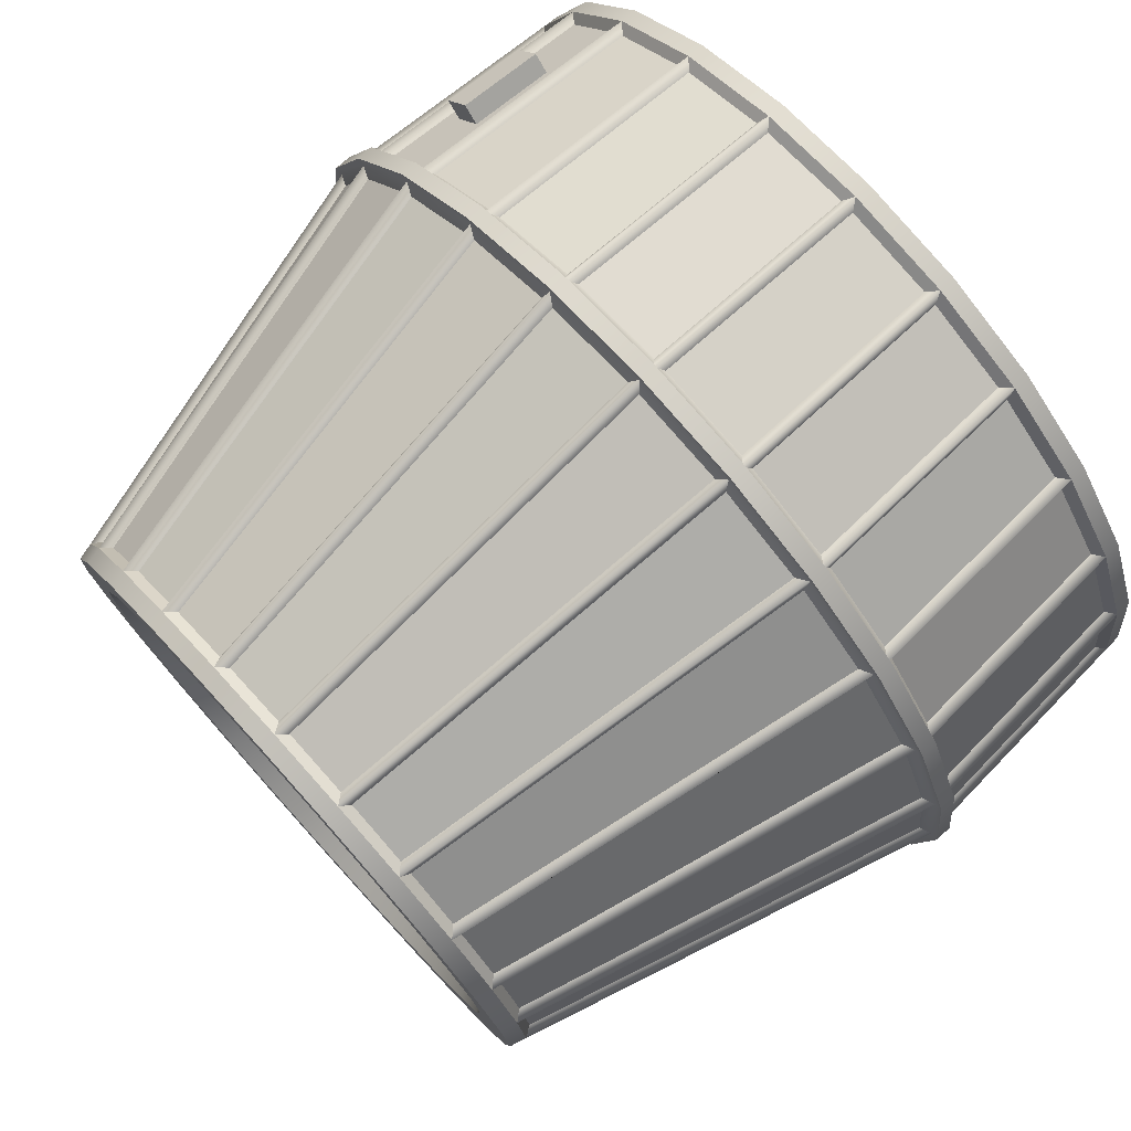
<metadata>
{"format":"obj","ext":"obj","renderer":"f3d","projection":"perspective","resolution":1024,"background":"white","views":[{"elev":76.4,"azim":-132.1,"up":"+Z"}]}
</metadata>
<code>
o Hamal_Control_1
v 0.5079 -0.389 0.3504
v 0.4699 -0.389 0.3999
v 0.5144 -0.2643 0.3553
v 0.4764 -0.2643 0.4049
v 0.5327 -0.3911 0.3693
v 0.4946 -0.3911 0.4189
v 0.5392 -0.2664 0.3743
v 0.5011 -0.2664 0.4239
v -0.5079 -0.389 -0.3504
v -0.4699 -0.389 -0.3999
v -0.5144 -0.2643 -0.3553
v -0.4764 -0.2643 -0.4049
v -0.5327 -0.3911 -0.3693
v -0.4946 -0.3911 -0.4189
v -0.5392 -0.2664 -0.3743
v -0.5011 -0.2664 -0.4239
v 0.65 -0.125 -1.362e-17
v 0.6279 -0.125 0.1682
v 0.5629 -0.125 0.325
v 0.4596 -0.125 0.4596
v 0.325 -0.125 0.5629
v 0.1682 -0.125 0.6279
v -1.674e-07 -0.125 0.65
v -0.1682 -0.125 0.6279
v -0.325 -0.125 0.5629
v -0.4596 -0.125 0.4596
v -0.5629 -0.125 0.325
v -0.6279 -0.125 0.1682
v -0.65 -0.125 6.598e-17
v -0.6279 -0.125 -0.1682
v -0.5629 -0.125 -0.325
v -0.4596 -0.125 -0.4596
v -0.325 -0.125 -0.5629
v -0.1682 -0.125 -0.6279
v -1.674e-07 -0.125 -0.65
v 0.1682 -0.125 -0.6279
v 0.325 -0.125 -0.5629
v 0.4596 -0.125 -0.4596
v 0.5629 -0.125 -0.325
v 0.6279 -0.125 -0.1682
v 0.625 -0.53 -1.258e-17
v 0.6037 -0.53 0.1618
v 0.5413 -0.53 0.3125
v 0.4419 -0.53 0.4419
v 0.3125 -0.53 0.5413
v 0.1618 -0.53 0.6037
v -1.674e-07 -0.53 0.625
v -0.1618 -0.53 0.6037
v -0.3125 -0.53 0.5413
v -0.4419 -0.53 0.4419
v -0.5413 -0.53 0.3125
v -0.6037 -0.53 0.1618
v -0.625 -0.53 6.396e-17
v -0.6037 -0.53 -0.1618
v -0.5413 -0.53 -0.3125
v -0.4419 -0.53 -0.4419
v -0.3125 -0.53 -0.5413
v -0.1618 -0.53 -0.6037
v -1.674e-07 -0.53 -0.625
v 0.1618 -0.53 -0.6037
v 0.3125 -0.53 -0.5413
v 0.4419 -0.53 -0.4419
v 0.5413 -0.53 -0.3125
v 0.6037 -0.53 -0.1618
v 0.4528 0.53 0.1213
v 0.4687 0.53 -6.776e-18
v 0.4528 0.53 -0.1213
v 0.4059 0.53 -0.2344
v 0.3315 0.53 -0.3315
v 0.2344 0.53 -0.4059
v 0.1213 0.53 -0.4528
v -1.674e-07 0.53 -0.4688
v -0.1213 0.53 -0.4528
v -0.2344 0.53 -0.4059
v -0.3315 0.53 -0.3315
v -0.4059 0.53 -0.2344
v -0.4528 0.53 -0.1213
v -0.4688 0.53 5.063e-17
v -0.4528 0.53 0.1213
v -0.4059 0.53 0.2344
v -0.3315 0.53 0.3315
v -0.2344 0.53 0.4059
v -0.1213 0.53 0.4528
v -1.674e-07 0.53 0.4688
v 0.1213 0.53 0.4528
v 0.2344 0.53 0.4059
v 0.3315 0.53 0.3315
v 0.4059 0.53 0.2344
v 0.3924 0.53 0.1051
v 0.4062 0.53 -7.337e-18
v 0.3924 0.53 -0.1051
v 0.3518 0.53 -0.2031
v 0.2873 0.53 -0.2873
v 0.2031 0.53 -0.3518
v 0.1051 0.53 -0.3924
v -1.674e-07 0.53 -0.4062
v -0.1051 0.53 -0.3924
v -0.2031 0.53 -0.3518
v -0.2873 0.53 -0.2873
v -0.3518 0.53 -0.2031
v -0.3924 0.53 -0.1051
v -0.4063 0.53 4.241e-17
v -0.3924 0.53 0.1051
v -0.3518 0.53 0.2031
v -0.2873 0.53 0.2873
v -0.2031 0.53 0.3518
v -0.1051 0.53 0.3924
v -1.674e-07 0.53 0.4062
v 0.1051 0.53 0.3924
v 0.2031 0.53 0.3518
v 0.2873 0.53 0.2873
v 0.3518 0.53 0.2031
v 0.5625 -0.53 -1.045e-17
v 0.5433 -0.53 0.1456
v 0.4871 -0.53 0.2812
v 0.3977 -0.53 0.3977
v 0.2812 -0.53 0.4871
v 0.1456 -0.53 0.5433
v -1.674e-07 -0.53 0.5625
v -0.1456 -0.53 0.5433
v -0.2813 -0.53 0.4871
v -0.3977 -0.53 0.3977
v -0.4871 -0.53 0.2812
v -0.5433 -0.53 0.1456
v -0.5625 -0.53 5.844e-17
v -0.5433 -0.53 -0.1456
v -0.4871 -0.53 -0.2812
v -0.3977 -0.53 -0.3977
v -0.2813 -0.53 -0.4871
v -0.1456 -0.53 -0.5433
v -1.674e-07 -0.53 -0.5625
v 0.1456 -0.53 -0.5433
v 0.2812 -0.53 -0.4871
v 0.3977 -0.53 -0.3977
v 0.4871 -0.53 -0.2812
v 0.5433 -0.53 -0.1456
v 0.6052 -0.505 -0.1622
v 0.5426 -0.505 -0.3133
v 0.443 -0.505 -0.443
v 0.3133 -0.505 -0.5426
v 0.1622 -0.505 -0.6052
v -1.674e-07 -0.505 -0.6265
v -0.1622 -0.505 -0.6052
v -0.3133 -0.505 -0.5426
v -0.443 -0.505 -0.443
v -0.5426 -0.505 -0.3133
v -0.6052 -0.505 -0.1622
v -0.6265 -0.505 6.409e-17
v -0.6052 -0.505 0.1622
v -0.5426 -0.505 0.3133
v -0.443 -0.505 0.443
v -0.3133 -0.505 0.5426
v -0.1622 -0.505 0.6052
v -1.674e-07 -0.505 0.6265
v 0.1622 -0.505 0.6052
v 0.3133 -0.505 0.5426
v 0.443 -0.505 0.443
v 0.5426 -0.505 0.3133
v 0.6052 -0.505 0.1622
v 0.6265 -0.505 -1.264e-17
v 0.6279 -0.15 -0.1682
v 0.5629 -0.15 -0.325
v 0.4596 -0.15 -0.4596
v 0.325 -0.15 -0.5629
v 0.1682 -0.15 -0.6279
v -1.674e-07 -0.15 -0.65
v -0.1682 -0.15 -0.6279
v -0.325 -0.15 -0.5629
v -0.4596 -0.15 -0.4596
v -0.5629 -0.15 -0.325
v -0.6279 -0.15 -0.1682
v -0.65 -0.15 6.608e-17
v -0.6279 -0.15 0.1682
v -0.5629 -0.15 0.325
v -0.4596 -0.15 0.4596
v -0.325 -0.15 0.5629
v -0.1682 -0.15 0.6279
v -1.674e-07 -0.15 0.65
v 0.1682 -0.15 0.6279
v 0.325 -0.15 0.5629
v 0.4596 -0.15 0.4596
v 0.5629 -0.15 0.325
v 0.6279 -0.15 0.1682
v 0.65 -0.15 -1.352e-17
v 0.6625 -0.125 -1.363e-17
v 0.6399 -0.125 0.1715
v 0.5737 -0.125 0.3312
v 0.4685 -0.125 0.4685
v 0.3312 -0.125 0.5737
v 0.1715 -0.125 0.6399
v -1.674e-07 -0.125 0.6625
v -0.1715 -0.125 0.6399
v -0.3313 -0.125 0.5737
v -0.4685 -0.125 0.4685
v -0.5737 -0.125 0.3312
v -0.6399 -0.125 0.1715
v -0.6625 -0.125 6.75e-17
v -0.6399 -0.125 -0.1715
v -0.5737 -0.125 -0.3312
v -0.4685 -0.125 -0.4685
v -0.3313 -0.125 -0.5737
v -0.1715 -0.125 -0.6399
v -1.674e-07 -0.125 -0.6625
v 0.1715 -0.125 -0.6399
v 0.3312 -0.125 -0.5737
v 0.4685 -0.125 -0.4685
v 0.5737 -0.125 -0.3312
v 0.6399 -0.125 -0.1715
v 0.6399 -0.15 -0.1715
v 0.5737 -0.15 -0.3312
v 0.4685 -0.15 -0.4685
v 0.3312 -0.15 -0.5737
v 0.1715 -0.15 -0.6399
v -1.674e-07 -0.15 -0.6625
v -0.1715 -0.15 -0.6399
v -0.3313 -0.15 -0.5737
v -0.4685 -0.15 -0.4685
v -0.5737 -0.15 -0.3312
v -0.6399 -0.15 -0.1715
v -0.6625 -0.15 6.76e-17
v -0.6399 -0.15 0.1715
v -0.5737 -0.15 0.3312
v -0.4685 -0.15 0.4685
v -0.3313 -0.15 0.5737
v -0.1715 -0.15 0.6399
v -1.674e-07 -0.15 0.6625
v 0.1715 -0.15 0.6399
v 0.3312 -0.15 0.5737
v 0.4685 -0.15 0.4685
v 0.5737 -0.15 0.3312
v 0.6399 -0.15 0.1715
v 0.6625 -0.15 -1.353e-17
v 0.4119 0.505 0.2378
v 0.3363 0.505 0.3363
v 0.2378 0.505 0.4119
v 0.1231 0.505 0.4595
v -1.674e-07 0.505 0.4757
v -0.1231 0.505 0.4595
v -0.2378 0.505 0.4119
v -0.3363 0.505 0.3363
v -0.4119 0.505 0.2378
v -0.4595 0.505 0.1231
v -0.4757 0.505 5.122e-17
v -0.4595 0.505 -0.1231
v -0.4119 0.505 -0.2378
v -0.3363 0.505 -0.3363
v -0.2378 0.505 -0.4119
v -0.1231 0.505 -0.4595
v -1.674e-07 0.505 -0.4757
v 0.1231 0.505 -0.4595
v 0.2378 0.505 -0.4119
v 0.3363 0.505 -0.3363
v 0.4119 0.505 -0.2378
v 0.4595 0.505 -0.1231
v 0.4757 0.505 -7.037e-18
v 0.4595 0.505 0.1231
v 0.4468 0.4896 0.1309
v 0.4085 0.4896 0.2233
v 0.5537 -0.1163 0.3072
v 0.6087 -0.1163 0.1743
v 0.3214 0.4896 0.3368
v 0.2421 0.4896 0.3977
v 0.3259 -0.1163 0.5429
v 0.44 -0.1163 0.4553
v 0.11 0.4896 0.4524
v 0.01083 0.4896 0.4654
v 0.01083 -0.1163 0.6331
v 0.1534 -0.1163 0.6143
v -0.1309 0.4896 0.4468
v -0.2233 0.4896 0.4085
v -0.3072 -0.1163 0.5537
v -0.1743 -0.1163 0.6087
v -0.3368 0.4896 0.3214
v -0.3977 0.4896 0.2421
v -0.5429 -0.1163 0.3259
v -0.4553 -0.1163 0.44
v -0.4524 0.4896 0.11
v -0.4654 0.4896 0.01083
v -0.6331 -0.1163 0.01083
v -0.6143 -0.1163 0.1534
v -0.4468 0.4896 -0.1309
v -0.4085 0.4896 -0.2233
v -0.5537 -0.1163 -0.3072
v -0.6087 -0.1163 -0.1743
v -0.3214 0.4896 -0.3368
v -0.2421 0.4896 -0.3977
v -0.3259 -0.1163 -0.5429
v -0.44 -0.1163 -0.4553
v -0.11 0.4896 -0.4524
v -0.01083 0.4896 -0.4654
v -0.01083 -0.1163 -0.6331
v -0.1534 -0.1163 -0.6143
v 0.1309 0.4896 -0.4468
v 0.2233 0.4896 -0.4085
v 0.3072 -0.1163 -0.5537
v 0.1743 -0.1163 -0.6087
v 0.3368 0.4896 -0.3214
v 0.3977 0.4896 -0.2421
v 0.5428 -0.1163 -0.3259
v 0.4553 -0.1163 -0.44
v 0.4524 0.4896 -0.11
v 0.4654 0.4896 -0.01083
v 0.6331 -0.1163 -0.01083
v 0.6143 -0.1163 -0.1534
v 0.6107 -0.1617 0.1748
v 0.5555 -0.1617 0.3083
v 0.5366 -0.4917 0.2974
v 0.5897 -0.4917 0.1692
v 0.4415 -0.1617 0.4568
v 0.3269 -0.1617 0.5447
v 0.316 -0.4917 0.5258
v 0.4261 -0.4917 0.4413
v 0.154 -0.1617 0.6163
v 0.01077 -0.1617 0.6352
v 0.01077 -0.4917 0.6134
v 0.1484 -0.4917 0.5953
v -0.1748 -0.1617 0.6107
v -0.3083 -0.1617 0.5555
v -0.2974 -0.4917 0.5366
v -0.1692 -0.4917 0.5897
v -0.4568 -0.1617 0.4415
v -0.5447 -0.1617 0.3269
v -0.5258 -0.4917 0.316
v -0.4413 -0.4917 0.4261
v -0.6163 -0.1617 0.154
v -0.6352 -0.1617 0.01077
v -0.6134 -0.4917 0.01077
v -0.5953 -0.4917 0.1484
v -0.6107 -0.1617 -0.1748
v -0.5555 -0.1617 -0.3083
v -0.5366 -0.4917 -0.2974
v -0.5897 -0.4917 -0.1692
v -0.4415 -0.1617 -0.4568
v -0.3269 -0.1617 -0.5447
v -0.316 -0.4917 -0.5258
v -0.4261 -0.4917 -0.4413
v -0.154 -0.1617 -0.6163
v -0.01077 -0.1617 -0.6352
v -0.01077 -0.4917 -0.6134
v -0.1484 -0.4917 -0.5953
v 0.1748 -0.1617 -0.6107
v 0.3083 -0.1617 -0.5555
v 0.2974 -0.4917 -0.5366
v 0.1692 -0.4917 -0.5897
v 0.4568 -0.1617 -0.4415
v 0.5447 -0.1617 -0.3269
v 0.5258 -0.4917 -0.316
v 0.4413 -0.4917 -0.4261
v 0.6163 -0.1617 -0.154
v 0.6352 -0.1617 -0.01077
v 0.6134 -0.4917 -0.01077
v 0.5953 -0.4917 -0.1484
v 0.3977 0.4896 0.2421
v 0.3368 0.4896 0.3214
v 0.4553 -0.1163 0.44
v 0.5428 -0.1163 0.3259
v 0.2233 0.4896 0.4085
v 0.1309 0.4896 0.4468
v 0.1743 -0.1163 0.6087
v 0.3072 -0.1163 0.5537
v -0.01083 0.4896 0.4654
v -0.11 0.4896 0.4524
v -0.1534 -0.1163 0.6143
v -0.01083 -0.1163 0.6331
v -0.2421 0.4896 0.3977
v -0.3214 0.4896 0.3368
v -0.44 -0.1163 0.4553
v -0.3259 -0.1163 0.5429
v -0.4085 0.4896 0.2233
v -0.4468 0.4896 0.1309
v -0.6087 -0.1163 0.1743
v -0.5537 -0.1163 0.3072
v -0.4654 0.4896 -0.01083
v -0.4524 0.4896 -0.11
v -0.6143 -0.1163 -0.1534
v -0.6331 -0.1163 -0.01083
v -0.3977 0.4896 -0.2421
v -0.3368 0.4896 -0.3214
v -0.4553 -0.1163 -0.44
v -0.5429 -0.1163 -0.3259
v -0.2233 0.4896 -0.4085
v -0.1309 0.4896 -0.4468
v -0.1743 -0.1163 -0.6087
v -0.3072 -0.1163 -0.5537
v 0.01083 0.4896 -0.4654
v 0.11 0.4896 -0.4524
v 0.1534 -0.1163 -0.6143
v 0.01083 -0.1163 -0.6331
v 0.2421 0.4896 -0.3977
v 0.3214 0.4896 -0.3368
v 0.44 -0.1163 -0.4553
v 0.3259 -0.1163 -0.5429
v 0.4085 0.4896 -0.2233
v 0.4468 0.4896 -0.1309
v 0.6087 -0.1163 -0.1743
v 0.5537 -0.1163 -0.3072
v 0.4654 0.4896 0.01083
v 0.4524 0.4896 0.11
v 0.6143 -0.1163 0.1534
v 0.6331 -0.1163 0.01083
v 0.6352 -0.1617 0.01077
v 0.6163 -0.1617 0.154
v 0.5953 -0.4917 0.1484
v 0.6134 -0.4917 0.01077
v 0.5447 -0.1617 0.3269
v 0.4568 -0.1617 0.4415
v 0.4413 -0.4917 0.4261
v 0.5258 -0.4917 0.316
v 0.3083 -0.1617 0.5555
v 0.1748 -0.1617 0.6107
v 0.1692 -0.4917 0.5897
v 0.2974 -0.4917 0.5366
v -0.01077 -0.1617 0.6352
v -0.154 -0.1617 0.6163
v -0.1484 -0.4917 0.5953
v -0.01077 -0.4917 0.6134
v -0.3269 -0.1617 0.5447
v -0.4415 -0.1617 0.4568
v -0.4261 -0.4917 0.4413
v -0.316 -0.4917 0.5258
v -0.5555 -0.1617 0.3083
v -0.6107 -0.1617 0.1748
v -0.5897 -0.4917 0.1692
v -0.5366 -0.4917 0.2974
v -0.6352 -0.1617 -0.01077
v -0.6163 -0.1617 -0.154
v -0.5953 -0.4917 -0.1484
v -0.6134 -0.4917 -0.01077
v -0.5447 -0.1617 -0.3269
v -0.4568 -0.1617 -0.4415
v -0.4413 -0.4917 -0.4261
v -0.5258 -0.4917 -0.316
v -0.3083 -0.1617 -0.5555
v -0.1748 -0.1617 -0.6107
v -0.1692 -0.4917 -0.5897
v -0.2974 -0.4917 -0.5366
v 0.01077 -0.1617 -0.6352
v 0.154 -0.1617 -0.6163
v 0.1484 -0.4917 -0.5953
v 0.01077 -0.4917 -0.6134
v 0.3269 -0.1617 -0.5447
v 0.4415 -0.1617 -0.4568
v 0.4261 -0.4917 -0.4413
v 0.316 -0.4917 -0.5258
v 0.5555 -0.1617 -0.3083
v 0.6107 -0.1617 -0.1748
v 0.5897 -0.4917 -0.1692
v 0.5366 -0.4917 -0.2974
v 0.5131 -0.4831 -0.1375
v 0.5312 -0.4831 -1.244e-17
v 0.5131 -0.4831 0.1375
v 0.4601 -0.4831 0.2656
v 0.3757 -0.4831 0.3757
v 0.2656 -0.4831 0.4601
v 0.1375 -0.4831 0.5131
v -1.674e-07 -0.4831 0.5312
v -0.1375 -0.4831 0.5131
v -0.2656 -0.4831 0.4601
v -0.3757 -0.4831 0.3757
v -0.4601 -0.4831 0.2656
v -0.5131 -0.4831 0.1375
v -0.5313 -0.4831 5.262e-17
v -0.5131 -0.4831 -0.1375
v -0.4601 -0.4831 -0.2656
v -0.3757 -0.4831 -0.3757
v -0.2656 -0.4831 -0.4601
v -0.1375 -0.4831 -0.5131
v -1.674e-07 -0.4831 -0.5312
v 0.1375 -0.4831 -0.5131
v 0.2656 -0.4831 -0.4601
v 0.3757 -0.4831 -0.3757
v 0.4601 -0.4831 -0.2656
v 0.3248 0.4831 0.1875
v 0.3622 0.4831 0.09706
v 0.375 0.4831 -5.156e-18
v 0.3622 0.4831 -0.09706
v 0.3248 0.4831 -0.1875
v 0.2652 0.4831 -0.2652
v 0.1875 0.4831 -0.3248
v 0.09706 0.4831 -0.3622
v -1.674e-07 0.4831 -0.375
v -0.09706 0.4831 -0.3622
v -0.1875 0.4831 -0.3248
v -0.2652 0.4831 -0.2652
v -0.3248 0.4831 -0.1875
v -0.3622 0.4831 -0.09706
v -0.375 0.4831 4.077e-17
v -0.3622 0.4831 0.09706
v -0.3248 0.4831 0.1875
v -0.2652 0.4831 0.2652
v -0.1875 0.4831 0.3248
v -0.09706 0.4831 0.3622
v -1.674e-07 0.4831 0.375
v 0.09706 0.4831 0.3622
v 0.1875 0.4831 0.3248
v 0.2652 0.4831 0.2652
g Hamal_Control_1_Hamal_Control_1_auv
f 2 6 8 4
f 3 7 5 1
f 10 14 16 12
f 11 15 13 9
f 42 114 113 41
f 45 117 116 44
f 48 120 119 47
f 50 122 121 49
f 53 125 124 52
f 55 127 126 54
f 58 130 129 57
f 61 133 132 60
f 64 136 135 63
f 65 89 112 88
f 68 92 91 67
f 70 94 93 69
f 72 96 95 71
f 75 99 98 74
f 77 101 100 76
f 79 103 102 78
f 81 105 104 80
f 83 107 106 82
f 85 109 108 84
f 87 111 110 86
f 138 448 447 137
f 139 348 347 138
f 140 444 443 139
f 143 340 339 142
f 144 436 435 143
f 145 336 335 144
f 146 331 330 170
f 147 427 426 171
f 148 327 326 172
f 150 424 423 149
f 153 320 319 152
f 154 416 415 153
f 158 408 407 157
f 159 308 307 158
f 160 404 403 159
f 170 429 432 146
f 171 329 332 147
f 172 425 428 148
f 185 186 231 232
f 186 187 230 231
f 187 188 229 230
f 188 189 228 229
f 189 190 227 228
f 190 191 226 227
f 191 192 225 226
f 192 193 224 225
f 193 194 223 224
f 194 195 222 223
f 195 196 221 222
f 196 197 220 221
f 197 198 219 220
f 198 199 218 219
f 199 200 217 218
f 200 201 216 217
f 201 202 215 216
f 202 203 214 215
f 203 204 213 214
f 204 205 212 213
f 205 206 211 212
f 206 207 210 211
f 207 208 209 210
f 232 209 208 185
f 234 354 353 233
f 235 262 261 234
f 236 358 357 235
f 238 362 361 237
f 240 366 365 239
f 241 274 273 240
f 244 374 373 243
f 247 286 285 246
f 250 386 385 249
f 252 390 389 251
f 253 298 297 252
f 256 398 397 255
f 258 259 260 257
f 266 267 268 265
f 270 271 272 269
f 278 279 280 277
f 282 283 284 281
f 290 291 292 289
f 294 295 296 293
f 302 303 304 301
f 310 311 312 309
f 314 315 316 313
f 322 323 324 321
f 342 343 344 341
f 350 351 352 349
f 370 371 372 369
f 378 379 380 377
f 382 383 384 381
f 394 395 396 393
f 410 411 412 409
f 418 419 420 417
f 438 439 440 437
f 450 451 452 453 454 455 456 457 458 459 460 461 462 463 464 465 466 467 468 469 470 471 472 449
f 474 475 476 477 478 479 480 481 482 483 484 485 486 487 488 489 490 491 492 493 494 495 496 473
f 1 5 6 2
f 4 8 7 3
f 9 13 14 10
f 12 16 15 11
f 20 355 354 234
f 32 379 378 246
f 33 287 286 247
f 34 383 382 248
f 39 299 298 253
f 41 113 136 64
f 43 115 114 42
f 46 118 117 45
f 49 121 120 48
f 51 123 122 50
f 54 126 125 53
f 57 129 128 56
f 60 132 131 59
f 62 134 133 61
f 67 91 90 66
f 69 93 92 68
f 71 95 94 70
f 73 97 96 72
f 76 100 99 75
f 78 102 101 77
f 80 104 103 79
f 82 106 105 81
f 84 108 107 83
f 86 110 109 85
f 88 112 111 87
f 137 447 446 161
f 138 347 346 162
f 139 443 442 163
f 140 343 342 164
f 141 439 438 165
f 142 339 338 166
f 149 328 327 148
f 150 323 322 174
f 151 419 418 175
f 155 411 410 179
f 156 311 310 180
f 157 407 406 181
f 158 307 306 182
f 159 403 402 183
f 160 351 350 184
f 161 349 352 137
f 162 445 448 138
f 163 345 348 139
f 164 441 444 140
f 165 341 344 141
f 166 437 440 142
f 174 421 424 150
f 175 321 324 151
f 179 313 316 155
f 180 409 412 156
f 181 309 312 157
f 182 405 408 158
f 183 305 308 159
f 184 401 404 160
f 233 258 257 256
f 234 261 264 20
f 237 266 265 236
f 239 270 269 238
f 242 370 369 241
f 243 278 277 242
f 245 282 281 244
f 246 285 288 32
f 247 381 384 33
f 248 289 292 34
f 251 294 293 250
f 253 393 396 39
f 255 302 301 254
f 274 275 276 273
f 318 319 320 317
f 330 331 332 329
f 334 335 336 333
f 358 359 360 357
f 362 363 364 361
f 366 367 368 365
f 374 375 376 373
f 386 387 388 385
f 390 391 392 389
f 398 399 400 397
f 414 415 416 413
f 426 427 428 425
f 430 431 432 429
f 434 435 436 433
f 5 7 8 6
f 13 15 16 14
f 17 303 302 255
f 18 399 398 256
f 19 259 258 233
f 22 359 358 236
f 23 267 266 237
f 24 363 362 238
f 25 271 270 239
f 26 367 366 240
f 27 275 274 241
f 28 371 370 242
f 29 279 278 243
f 30 375 374 244
f 35 291 290 249
f 36 387 386 250
f 37 295 294 251
f 44 116 115 43
f 47 119 118 46
f 52 124 123 51
f 56 128 127 55
f 59 131 130 58
f 63 135 134 62
f 66 90 89 65
f 74 98 97 73
f 137 352 351 160
f 141 344 343 140
f 142 440 439 141
f 144 335 334 168
f 146 432 431 145
f 147 332 331 146
f 148 428 427 147
f 149 423 422 173
f 151 324 323 150
f 152 420 419 151
f 153 415 414 177
f 154 315 314 178
f 156 412 411 155
f 157 312 311 156
f 168 433 436 144
f 173 325 328 149
f 177 317 320 153
f 178 413 416 154
f 233 353 356 19
f 236 265 268 22
f 237 361 364 23
f 238 269 272 24
f 239 365 368 25
f 240 273 276 26
f 241 369 372 27
f 242 277 280 28
f 243 373 376 29
f 244 281 284 30
f 246 378 377 245
f 248 382 381 247
f 249 385 388 35
f 250 293 296 36
f 251 389 392 37
f 254 394 393 253
f 255 397 400 17
f 256 257 260 18
f 262 263 264 261
f 286 287 288 285
f 298 299 300 297
f 306 307 308 305
f 338 339 340 337
f 346 347 348 345
f 402 403 404 401
f 406 407 408 405
f 442 443 444 441
f 446 447 448 445
f 21 263 262 235
f 31 283 282 245
f 38 391 390 252
f 40 395 394 254
f 89 474 473 112
f 90 475 474 89
f 91 476 475 90
f 92 477 476 91
f 93 478 477 92
f 94 479 478 93
f 95 480 479 94
f 96 481 480 95
f 97 482 481 96
f 98 483 482 97
f 99 484 483 98
f 100 485 484 99
f 101 486 485 100
f 102 487 486 101
f 103 488 487 102
f 104 489 488 103
f 105 490 489 104
f 106 491 490 105
f 107 492 491 106
f 108 493 492 107
f 109 494 493 108
f 110 495 494 109
f 111 496 495 110
f 112 473 496 111
f 113 450 449 136
f 114 451 450 113
f 115 452 451 114
f 116 453 452 115
f 117 454 453 116
f 118 455 454 117
f 119 456 455 118
f 120 457 456 119
f 121 458 457 120
f 122 459 458 121
f 123 460 459 122
f 124 461 460 123
f 125 462 461 124
f 126 463 462 125
f 127 464 463 126
f 128 465 464 127
f 129 466 465 128
f 130 467 466 129
f 131 468 467 130
f 132 469 468 131
f 133 470 469 132
f 134 471 470 133
f 135 472 471 134
f 136 449 472 135
f 143 435 434 167
f 145 431 430 169
f 152 319 318 176
f 155 316 315 154
f 167 337 340 143
f 169 333 336 145
f 176 417 420 152
f 235 357 360 21
f 245 377 380 31
f 249 290 289 248
f 252 297 300 38
f 254 301 304 40
f 326 327 328 325
f 354 355 356 353
f 422 423 424 421
f 17 185 208 40
f 17 400 399 18
f 18 186 185 17
f 18 260 259 19
f 19 187 186 18
f 19 356 355 20
f 20 188 187 19
f 20 264 263 21
f 21 189 188 20
f 21 360 359 22
f 22 190 189 21
f 22 268 267 23
f 23 191 190 22
f 23 364 363 24
f 24 192 191 23
f 24 272 271 25
f 25 193 192 24
f 25 368 367 26
f 26 194 193 25
f 26 276 275 27
f 27 195 194 26
f 27 372 371 28
f 28 196 195 27
f 28 280 279 29
f 29 197 196 28
f 29 376 375 30
f 30 198 197 29
f 30 284 283 31
f 31 199 198 30
f 31 380 379 32
f 32 200 199 31
f 32 288 287 33
f 33 201 200 32
f 33 384 383 34
f 34 202 201 33
f 34 292 291 35
f 35 203 202 34
f 35 388 387 36
f 36 204 203 35
f 36 296 295 37
f 37 205 204 36
f 37 392 391 38
f 38 206 205 37
f 38 300 299 39
f 39 207 206 38
f 39 396 395 40
f 40 208 207 39
f 40 304 303 17
f 41 160 159 42
f 42 159 158 43
f 43 158 157 44
f 44 157 156 45
f 45 156 155 46
f 46 155 154 47
f 47 154 153 48
f 48 153 152 49
f 49 152 151 50
f 50 151 150 51
f 51 150 149 52
f 52 149 148 53
f 53 148 147 54
f 54 147 146 55
f 55 146 145 56
f 56 145 144 57
f 57 144 143 58
f 58 143 142 59
f 59 142 141 60
f 60 141 140 61
f 61 140 139 62
f 62 139 138 63
f 63 138 137 64
f 64 137 160 41
f 65 256 255 66
f 66 255 254 67
f 67 254 253 68
f 68 253 252 69
f 69 252 251 70
f 70 251 250 71
f 71 250 249 72
f 72 249 248 73
f 73 248 247 74
f 74 247 246 75
f 75 246 245 76
f 76 245 244 77
f 77 244 243 78
f 78 243 242 79
f 79 242 241 80
f 80 241 240 81
f 81 240 239 82
f 82 239 238 83
f 83 238 237 84
f 84 237 236 85
f 85 236 235 86
f 86 235 234 87
f 87 234 233 88
f 88 233 256 65
f 161 209 232 184
f 161 446 445 162
f 162 210 209 161
f 162 346 345 163
f 163 211 210 162
f 163 442 441 164
f 164 212 211 163
f 164 342 341 165
f 165 213 212 164
f 165 438 437 166
f 166 214 213 165
f 166 338 337 167
f 167 215 214 166
f 167 434 433 168
f 168 216 215 167
f 168 334 333 169
f 169 217 216 168
f 169 430 429 170
f 170 218 217 169
f 170 330 329 171
f 171 219 218 170
f 171 426 425 172
f 172 220 219 171
f 172 326 325 173
f 173 221 220 172
f 173 422 421 174
f 174 222 221 173
f 174 322 321 175
f 175 223 222 174
f 175 418 417 176
f 176 224 223 175
f 176 318 317 177
f 177 225 224 176
f 177 414 413 178
f 178 226 225 177
f 178 314 313 179
f 179 227 226 178
f 179 410 409 180
f 180 228 227 179
f 180 310 309 181
f 181 229 228 180
f 181 406 405 182
f 182 230 229 181
f 182 306 305 183
f 183 231 230 182
f 183 402 401 184
f 184 232 231 183
f 184 350 349 161

</code>
